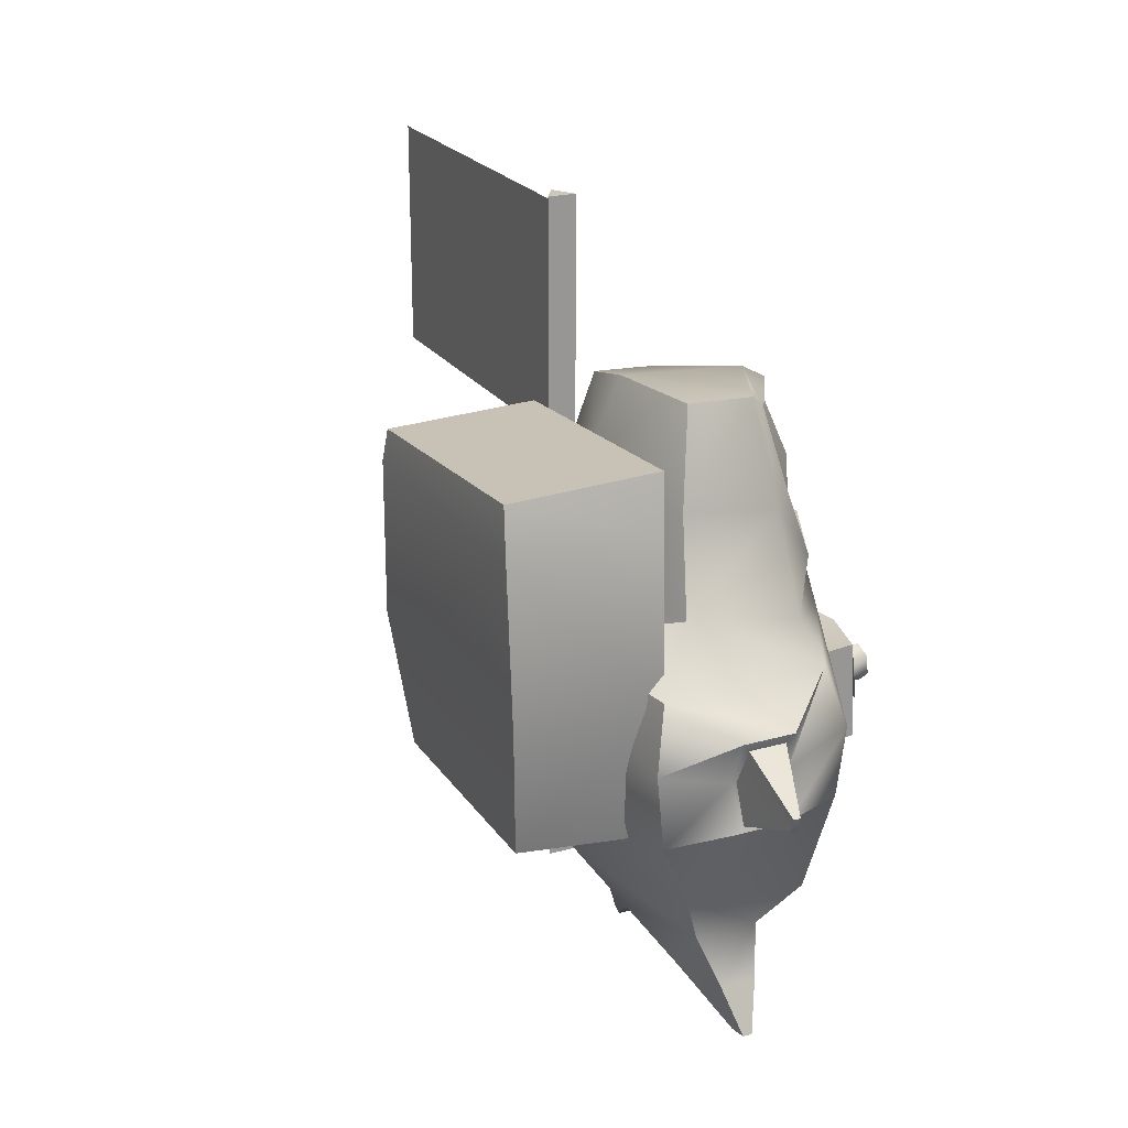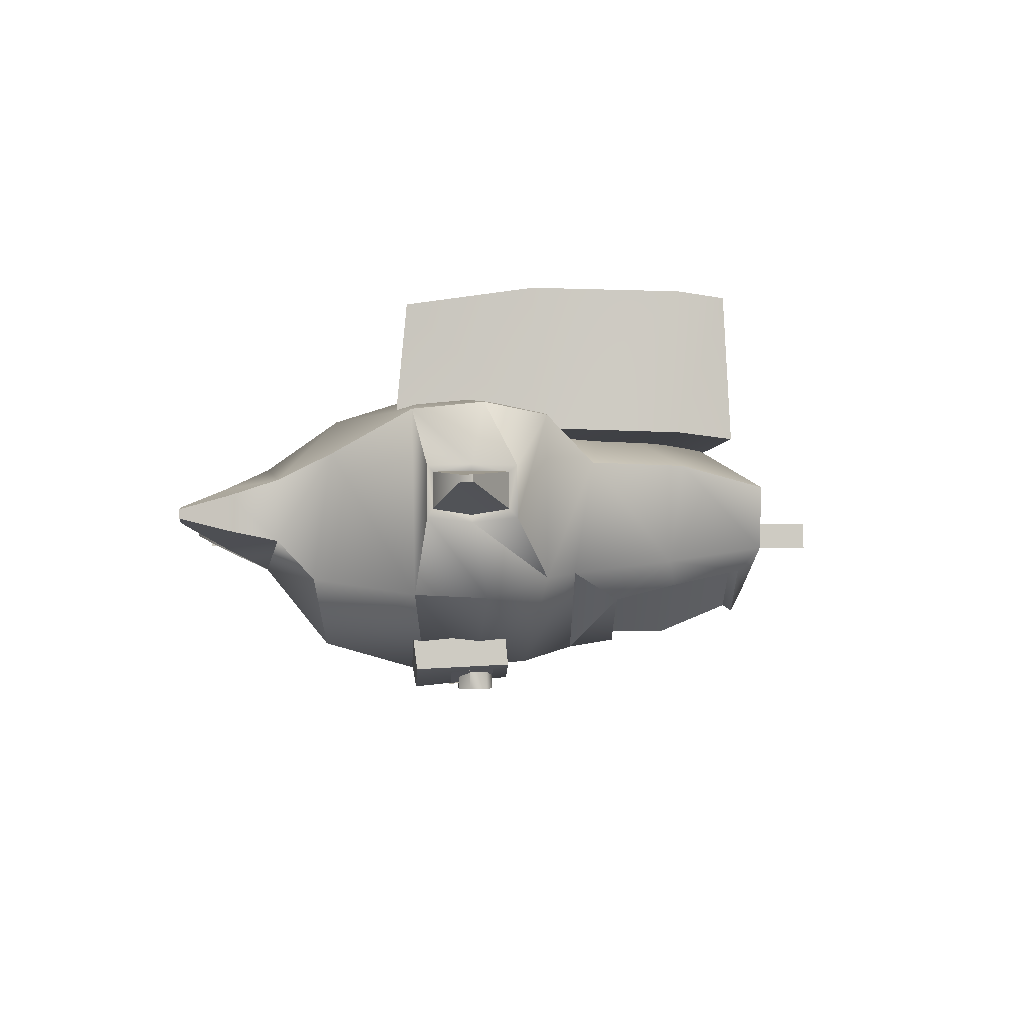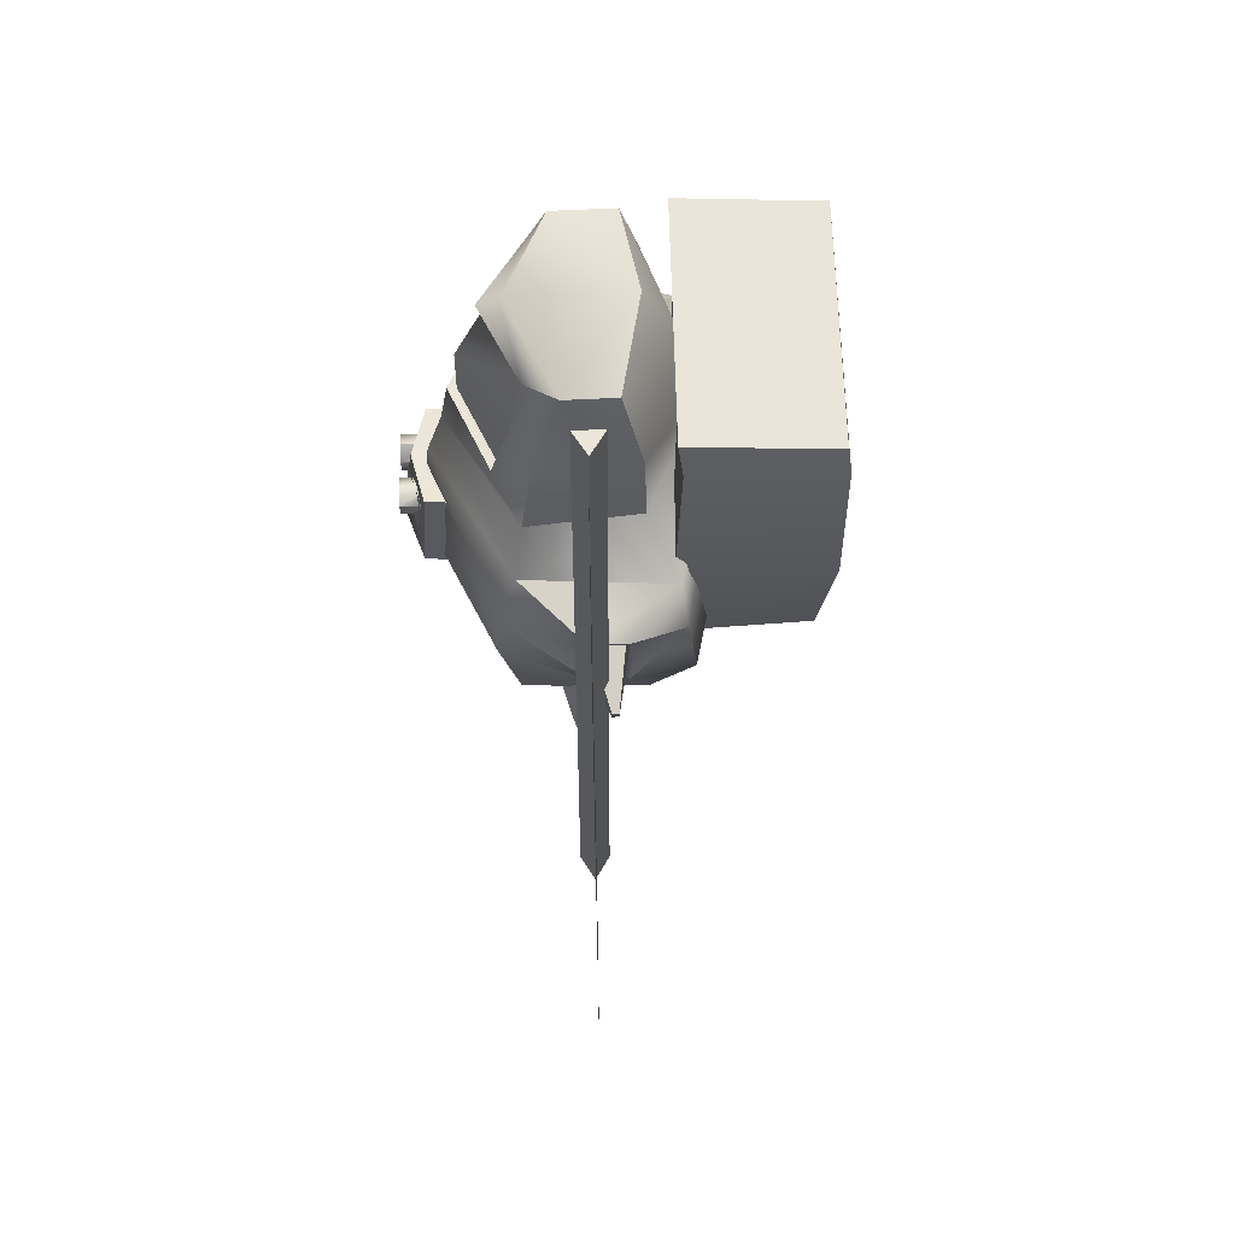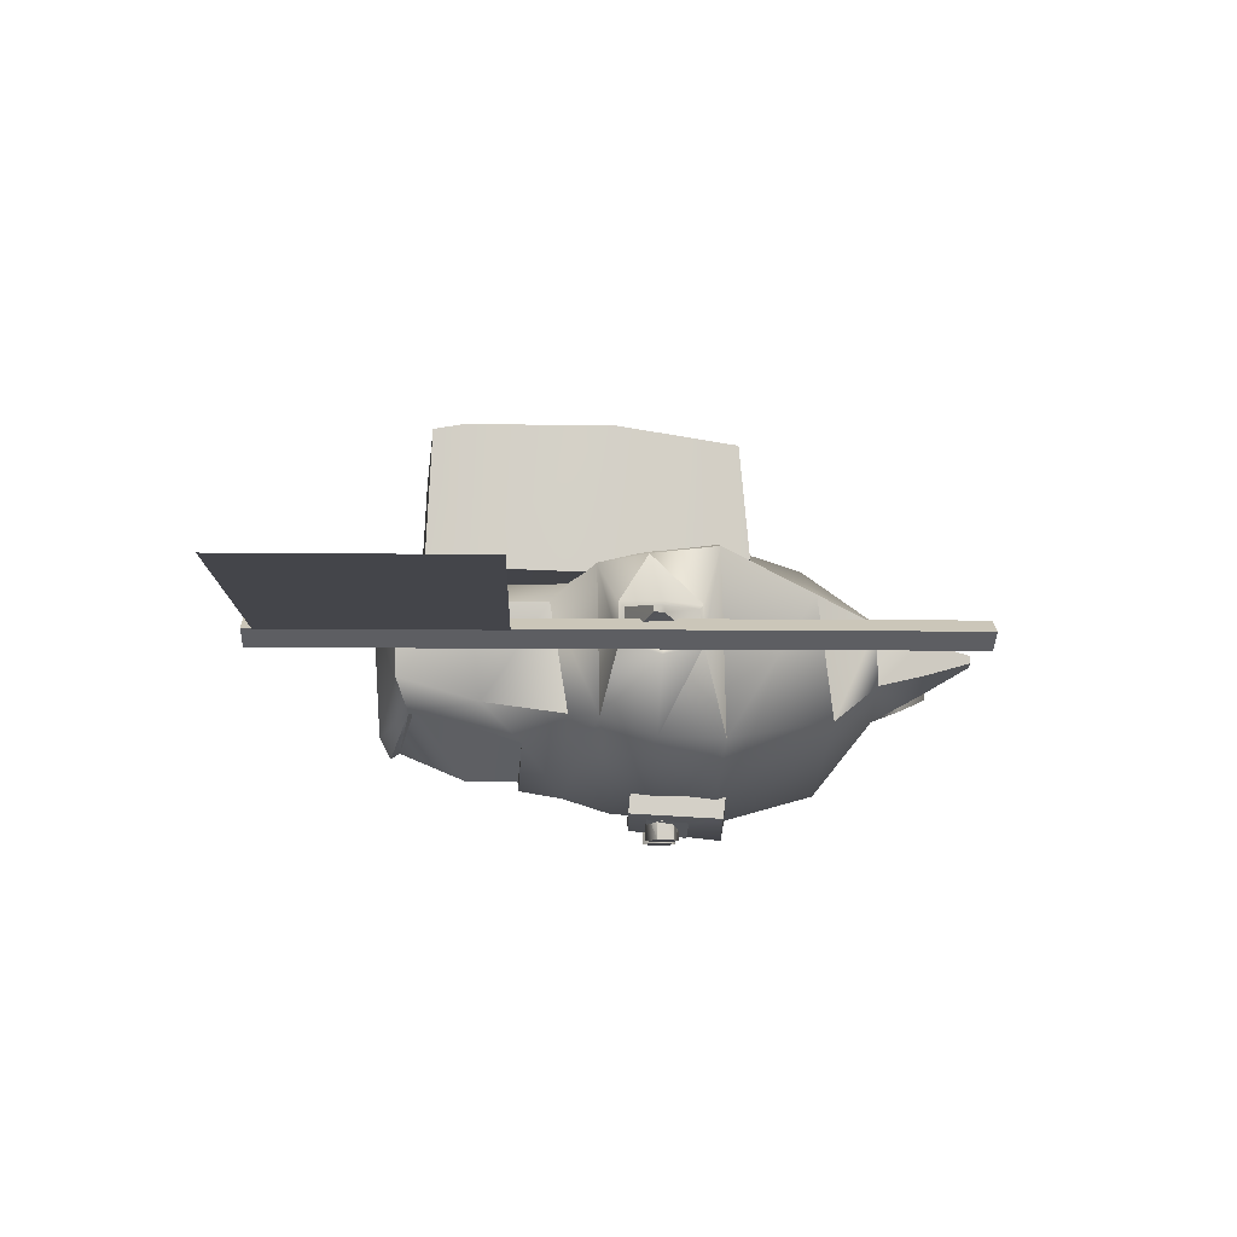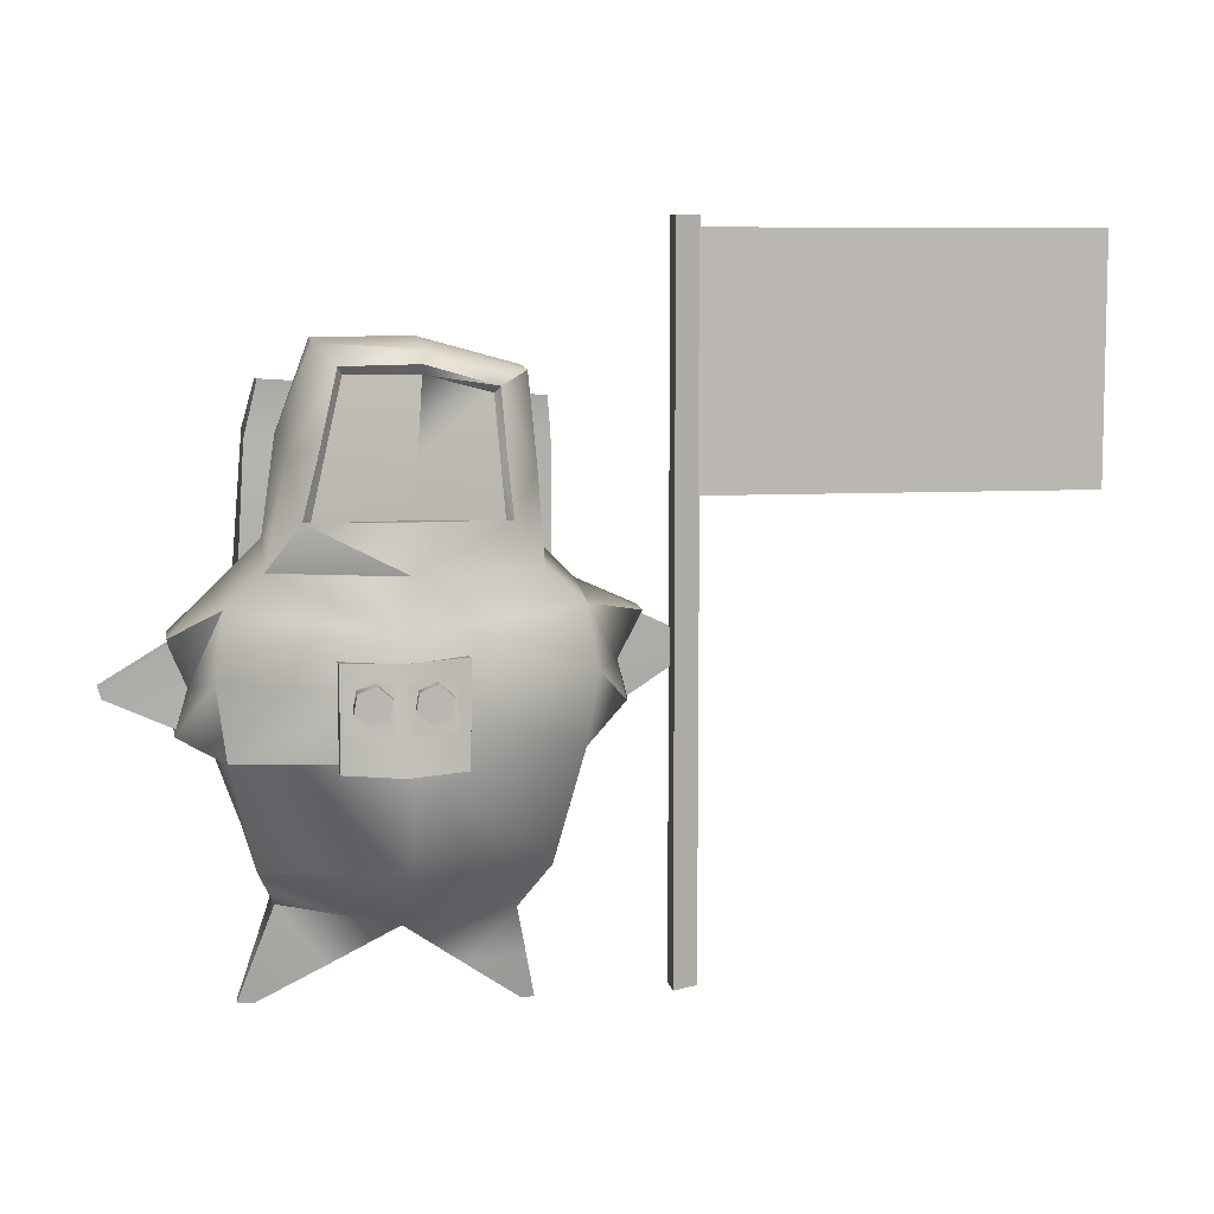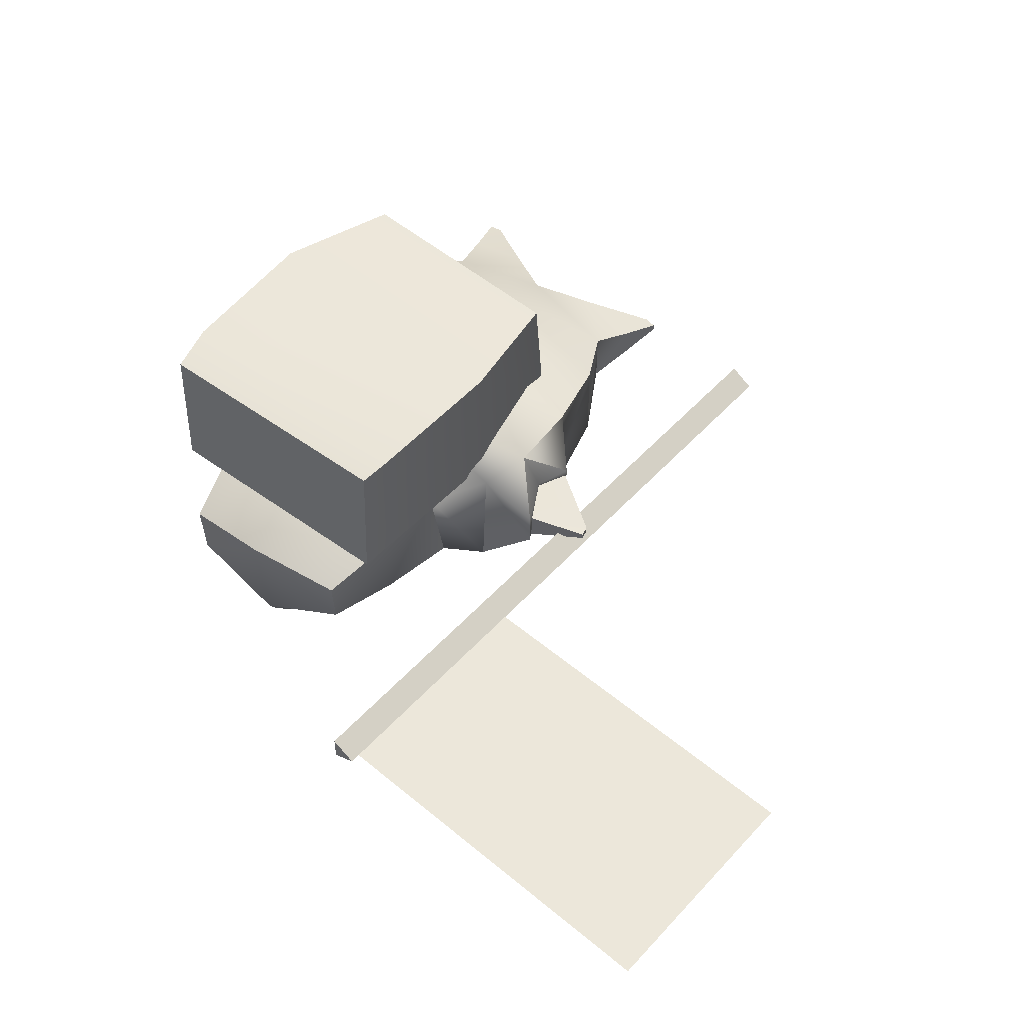
<metadata>
{"format":"obj","ext":"obj","renderer":"f3d","projection":"perspective","resolution":1024,"background":"white","views":[{"elev":22.1,"azim":-114.8,"up":"+Z"},{"elev":-4.2,"azim":-93.0,"up":"+Y"},{"elev":57.1,"azim":88.7,"up":"+Z"},{"elev":-9.2,"azim":88.1,"up":"+Y"},{"elev":8.1,"azim":-8.7,"up":"+Z"},{"elev":53.4,"azim":41.4,"up":"+Y"}]}
</metadata>
<code>
v 1.548 0.01687 2.656
v 3.75 0.01687 2.656
v 3.75 0.01687 4.042
v 1.548 0.01687 4.042
v 1.42 0.1056 0.02245
v 1.421 -0.06282 0.02245
v 1.421 -0.06282 4.103
v 1.421 0.1056 4.103
v 1.566 0.02137 0.02245
v 1.566 0.02137 4.103
v 1.469 0.02137 0.02245
v 1.469 0.02137 4.103
v 0.5496 0.2784 2.958
v 0.03666 0.4965 2.958
v 0.4672 0.2364 3.177
v 0.03666 0.4196 3.177
v 0.03666 -0.4627 2.958
v 0.5496 -0.2445 2.958
v 0.03666 -0.3857 3.177
v 0.4672 -0.2026 3.177
v -0.4763 0.2784 2.958
v -0.4763 -0.2445 2.958
v -0.3939 0.2364 3.177
v -0.3939 -0.2026 3.177
v 0.3165 0.1596 3.352
v 0.03666 0.2786 3.352
v -0.2432 0.1596 3.352
v -0.2432 -0.1257 3.352
v 0.03666 -0.2448 3.352
v 0.3165 -0.1257 3.352
v 0.5382 -0.2387 2.414
v 0.03666 -0.4521 2.414
v -0.4649 -0.2387 2.414
v -0.4649 0.2726 2.414
v 0.03666 0.4859 2.414
v 0.5382 0.2726 2.414
v 0.279 -0.6591 1.956
v -0.04139 -0.8005 1.94
v 0.279 -0.8635 1.976
v -0.04139 -0.9418 1.964
v -0.04602 -0.9988 1.412
v 0.2697 -0.8928 1.419
v 0.2697 -0.7168 1.397
v -0.04602 -0.8575 1.388
v -0.3618 -0.8652 1.959
v -0.3618 -0.6608 1.939
v -0.3618 -0.8932 1.416
v -0.3618 -0.7171 1.394
v 0.01555 -1.01 1.835
v 0.1103 -1.01 1.868
v 0.01555 -0.8091 1.835
v 0.1103 -0.8091 1.868
v 0.1865 -1.01 1.803
v 0.1865 -0.8091 1.803
v 0.1679 -1.01 1.704
v 0.1679 -0.8091 1.704
v 0.07317 -1.01 1.671
v 0.07317 -0.8091 1.671
v -0.003016 -1.01 1.736
v -0.003016 -0.8091 1.736
v -0.2822 -1.01 1.835
v -0.1875 -1.01 1.868
v -0.2822 -0.8091 1.835
v -0.1875 -0.8091 1.868
v -0.1113 -1.01 1.803
v -0.1113 -0.8091 1.803
v -0.1298 -1.01 1.704
v -0.1298 -0.8091 1.704
v -0.2246 -1.01 1.671
v -0.2246 -0.8091 1.671
v -0.3008 -1.01 1.736
v -0.3008 -0.8091 1.736
v 0.0142 -0.6573 2.623
v 0.5039 -0.4268 2.564
v 0.4831 -0.3447 2.891
v 0.04587 -0.6552 2.939
v 0.4622 -0.2627 3.218
v 0.08306 -0.4962 3.325
v -0.3862 -0.3395 2.938
v -0.2964 -0.2531 3.313
v -0.4759 -0.426 2.564
v -0.3561 -0.3415 2.822
v -0.07234 -0.4552 2.894
v -0.1054 -0.3513 3.189
v -0.3891 -0.2376 3.117
v 0.4763 -0.3208 2.829
v 0.4907 -0.2181 3.125
v 0.2086 -0.3436 3.182
v 0.1942 -0.4463 2.886
v 0.2102 -0.9153 1.617
v -0.03083 -0.984 1.617
v -0.03723 -0.9616 1.866
v 0.2038 -0.8929 1.866
v -0.1034 -0.9772 1.622
v -0.3451 -0.911 1.622
v -0.339 -0.8885 1.871
v -0.09728 -0.9547 1.871
v 1.037 0.5864 1.48
v 0.8108 0.3492 0.915
v 0.005495 0.8049 1.467
v -0.01101 0.6274 0.915
v 0.1045 -0.4047 3.443
v 0.6504 -0.1128 3.324
v 0.1045 0.2993 3.487
v 0.6504 0.1869 3.336
v 0.8967 -0.4891 1.444
v 0.005495 -0.9041 1.467
v 0.7373 -0.3734 0.8151
v -0.01101 -0.7356 0.8651
v 0.6111 -0.04192 0.01633
v 0.6111 0.02946 0.01633
v 0.6822 -0.02589 0.01633
v 0.6822 0.01582 0.01633
v -1.017 0.5902 1.377
v -0.8328 0.3492 0.915
v -0.8993 -0.4671 1.399
v -0.7593 -0.3734 0.8151
v 0.9754 0.4903 2.177
v 0.005495 0.7225 2.159
v 0.7105 0.3186 2.441
v 0.01024 0.6301 2.551
v -0.9585 0.5689 2.152
v -0.9059 -0.3672 2.159
v -0.6995 0.3186 2.441
v -0.6995 -0.3318 2.335
v 0.005495 -0.8417 2.085
v 0.9199 -0.3672 2.159
v 0.005495 -0.7549 2.36
v 0.7105 -0.3303 2.335
v -0.03165 -0.2845 0.5004
v 0.5779 -0.1472 0.5394
v -0.6749 -0.1472 0.5997
v -0.6749 0.2103 0.5997
v 0.5779 0.2103 0.5394
v -0.03165 0.3272 0.5004
v 1.051 0.5384 1.883
v 0.005495 0.7758 1.813
v 0.9598 -0.4872 1.836
v 0.005495 -0.8729 1.776
v 1.179 -0.007025 1.589
v 1.18 0.2269 1.589
v 1.127 0.2523 1.817
v 1.261 -0.007025 2.064
v 1.265 0.2269 2.066
v 1.122 -0.04475 1.815
v -1.171 0.2525 1.464
v -1.164 -0.0407 1.465
v -0.9516 -0.4872 1.813
v -1.091 -0.06358 1.722
v -1.192 -0.04107 1.972
v -1.198 0.2521 1.97
v -1.023 0.6328 1.788
v -1.107 0.2678 1.718
v 1.185 0.1983 1.61
v 1.183 0.01471 1.609
v 1.12 0.2236 1.81
v 1.254 0.1983 2.033
v 1.247 0.01471 2.03
v 1.114 -0.02301 1.807
v -1.155 0.007854 1.497
v -1.16 0.2174 1.495
v -1.079 -0.01955 1.716
v -1.184 0.00761 1.926
v -1.188 0.2172 1.925
v -1.094 0.2304 1.712
v 0.7314 0.3027 2.91
v 0.05739 0.4699 3.181
v -0.5704 -0.2549 2.909
v -0.4413 -0.166 3.47
v -0.6213 0.309 2.984
v -0.4413 0.1994 3.483
v 0.6805 -0.26 2.836
v -0.7871 -0.05179 0.05213
v -0.8764 -0.03167 0.05213
v -0.7871 0.03784 0.05213
v -0.8764 0.02071 0.05213
v -0.4094 0.1761 0.2763
v -0.4094 -0.1746 0.2763
v -0.7756 -0.09582 0.3259
v -0.7756 0.1091 0.3259
v 0.2897 -0.1696 0.2584
v 0.6301 -0.09293 0.2779
v 0.2897 0.1719 0.2584
v 0.6301 0.1067 0.2779
v 0.5372 -0.4796 2.599
v 0.01228 -0.7114 2.62
v 0.4924 -0.3055 3.254
v 0.5148 -0.3771 2.904
v 0.08603 -0.5296 3.376
v -0.3204 -0.2979 3.357
v -0.4165 -0.3888 2.955
v -0.5126 -0.4796 2.599
v 0.5039 -0.4268 2.564
v -1.531 0.1281 1.64
v -1.531 0.1668 1.64
v -1.551 0.1668 1.711
v -1.551 0.1281 1.711
v 1.56 0.1564 1.827
v 1.56 0.119 1.827
v 1.578 0.1564 1.888
v 1.578 0.119 1.888
v -0.8501 1.325 2.077
v -0.779 1.325 2.941
v 0.846 1.325 2.077
v 0.846 1.325 2.941
v 0.8253 1.301 3.118
v -0.7031 1.301 3.217
v 0.8253 0.4609 3.16
v -0.7031 0.4609 3.259
v -0.8311 0.5064 2.077
v 0.846 0.4609 2.077
v -0.779 0.4909 2.941
v 0.846 0.4909 2.941
v 0.6832 0.5747 1.284
v -0.6873 0.5747 1.284
v 0.6832 1.249 1.346
v -0.6873 1.249 1.346
g Flag flag_GRP moonFish
f 1 2 3 4
g Flag_Pole flag_GRP moonFish
f 5 6 7 8
f 6 9 10 7
f 9 5 8 10
f 6 5 11
f 9 6 11
f 5 9 11
f 8 7 12
f 7 10 12
f 10 8 12
g moonFish_head moonFish moonFish
f 13 14 15
f 14 16 15
f 17 18 19
f 20 19 18
f 21 22 23
f 22 24 23
f 18 13 20
f 13 15 20
f 15 16 25
f 16 26 25
f 23 24 27
f 24 28 27
f 19 20 29
f 20 30 29
f 20 15 30
f 15 25 30
f 18 17 31
f 17 32 31
f 22 21 33
f 21 34 33
f 14 13 35
f 13 36 35
f 13 18 36
f 18 31 36
f 21 14 34
f 14 35 34
f 14 21 16
f 16 21 23
f 16 23 26
f 26 23 27
f 24 19 28
f 19 29 28
f 17 19 22
f 19 24 22
f 17 22 32
f 32 22 33
g moonFish_pack_small1 moonFish moonFish
f 37 38 39
f 38 40 39
f 41 42 40
f 39 40 42
f 43 42 44
f 42 41 44
f 45 46 47
f 48 47 46
f 39 42 37
f 42 43 37
f 47 41 45
f 40 45 41
f 48 44 47
f 44 41 47
f 46 45 38
f 40 38 45
g moonFish_button2 moonFish moonFish
f 49 50 51
f 50 52 51
f 50 53 52
f 53 54 52
f 53 55 54
f 55 56 54
f 55 57 56
f 57 58 56
f 57 59 58
f 59 60 58
f 59 49 60
f 49 51 60
f 49 59 50
f 59 57 50
f 57 55 50
f 55 53 50
g moonFish_button3 moonFish moonFish
f 61 62 63
f 62 64 63
f 62 65 64
f 65 66 64
f 65 67 66
f 67 68 66
f 67 69 68
f 69 70 68
f 69 71 70
f 71 72 70
f 71 61 72
f 61 63 72
f 61 71 62
f 71 69 62
f 69 67 62
f 67 65 62
g moonFish_glass moonFish moonFish
f 73 74 75 76
f 76 75 77 78
f 79 76 78 80
f 73 76 79 81
g moonFish_eyeL moonFish_eyes moonFish moonFish
f 82 83 84 85
g moonFish_eyeR moonFish_eyes moonFish moonFish
f 86 87 88 89
g moonFish_button_shadow1 moonFish moonFish
f 90 91 92 93
g moonFish_button_shadow2 moonFish moonFish
f 94 95 96 97
g moonFish_body moonFish moonFish
f 98 99 100
f 99 101 100
f 102 103 104
f 105 104 103
f 106 107 108
f 107 109 108
f 110 111 112
f 112 111 113
f 114 115 116
f 115 117 116
f 98 106 99
f 108 99 106
f 118 119 120
f 119 121 120
f 122 123 124
f 123 125 124
f 126 127 128
f 127 129 128
f 118 120 127
f 127 120 129
f 109 130 108
f 108 130 131
f 117 115 132
f 115 133 132
f 99 134 101
f 101 134 135
f 99 108 134
f 108 131 134
f 98 100 136
f 100 137 136
f 138 139 106
f 139 107 106
f 106 98 140
f 98 141 140
f 98 136 141
f 136 142 141
f 127 143 118
f 118 143 144
f 106 140 138
f 138 140 145
f 114 116 146
f 116 147 146
f 116 148 147
f 148 149 147
f 123 122 150
f 122 151 150
f 152 114 153
f 114 146 153
f 141 154 140
f 140 154 155
f 141 142 154
f 142 156 154
f 144 143 157
f 143 158 157
f 140 155 145
f 145 155 159
f 147 160 146
f 146 160 161
f 147 149 160
f 149 162 160
f 150 151 163
f 151 164 163
f 146 161 153
f 153 161 165
f 166 167 105
f 167 104 105
f 168 169 170
f 170 169 171
f 172 166 103
f 166 105 103
f 170 171 167
f 167 171 104
f 102 104 169
f 104 171 169
f 123 126 125
f 126 128 125
f 148 116 139
f 107 139 116
f 107 116 109
f 109 116 117
f 109 117 130
f 130 117 132
f 173 174 175
f 175 174 176
f 115 101 133
f 101 135 133
f 100 101 114
f 101 115 114
f 114 152 100
f 137 100 152
f 122 124 119
f 121 119 124
f 135 130 177
f 130 178 177
f 130 132 178
f 132 179 178
f 133 180 132
f 132 180 179
f 135 177 133
f 133 177 180
f 130 181 131
f 131 181 182
f 135 183 130
f 130 183 181
f 135 134 183
f 134 184 183
f 134 131 184
f 131 182 184
f 129 185 128
f 128 185 186
f 103 187 172
f 172 187 188
f 103 102 187
f 102 189 187
f 169 190 102
f 102 190 189
f 169 168 190
f 168 191 190
f 125 128 192
f 128 186 192
f 186 185 73
f 185 193 73
f 187 77 188
f 188 77 75
f 189 78 187
f 187 78 77
f 189 190 78
f 190 80 78
f 190 191 80
f 191 79 80
f 186 73 192
f 192 73 81
f 125 168 124
f 124 168 170
f 125 192 168
f 191 168 192
f 81 79 192
f 79 191 192
f 193 185 75
f 185 188 75
f 129 172 185
f 172 188 185
f 129 120 172
f 120 166 172
f 167 166 121
f 120 121 166
f 167 121 170
f 121 124 170
f 173 175 178
f 177 178 175
f 176 180 175
f 180 177 175
f 174 179 176
f 179 180 176
f 174 173 179
f 178 179 173
f 112 182 110
f 182 181 110
f 112 113 182
f 184 182 113
f 113 111 184
f 183 184 111
f 110 181 111
f 181 183 111
f 160 162 194
f 195 161 194
f 161 160 194
f 165 161 195
f 196 197 164
f 163 164 197
f 154 156 198
f 198 199 154
f 155 154 199
f 159 155 199
f 200 157 201
f 157 158 201
f 144 157 142
f 142 157 156
f 200 198 157
f 198 156 157
f 199 198 201
f 198 200 201
f 201 158 199
f 158 159 199
f 143 145 158
f 145 159 158
f 138 145 127
f 127 145 143
f 127 126 138
f 126 139 138
f 123 148 126
f 148 139 126
f 148 123 149
f 149 123 150
f 150 163 149
f 162 149 163
f 197 194 163
f 194 162 163
f 195 194 196
f 194 197 196
f 196 164 195
f 164 165 195
f 151 153 164
f 153 165 164
f 122 152 151
f 152 153 151
f 122 119 152
f 119 137 152
f 137 119 136
f 136 119 118
f 118 144 136
f 142 136 144
g moonFish_pack_big1 joint12 joint16 joint29 moonFish
f 202 203 204
f 204 203 205
f 206 207 208
f 207 209 208
f 210 211 212
f 213 212 211
f 214 215 216
f 215 217 216
f 202 210 203
f 210 212 203
f 211 204 213
f 204 205 213
f 203 207 205
f 205 207 206
f 209 207 212
f 203 212 207
f 212 213 209
f 213 208 209
f 208 213 206
f 213 205 206
f 211 210 214
f 210 215 214
f 202 217 210
f 210 217 215
f 202 204 217
f 204 216 217
f 211 214 204
f 204 214 216

</code>
